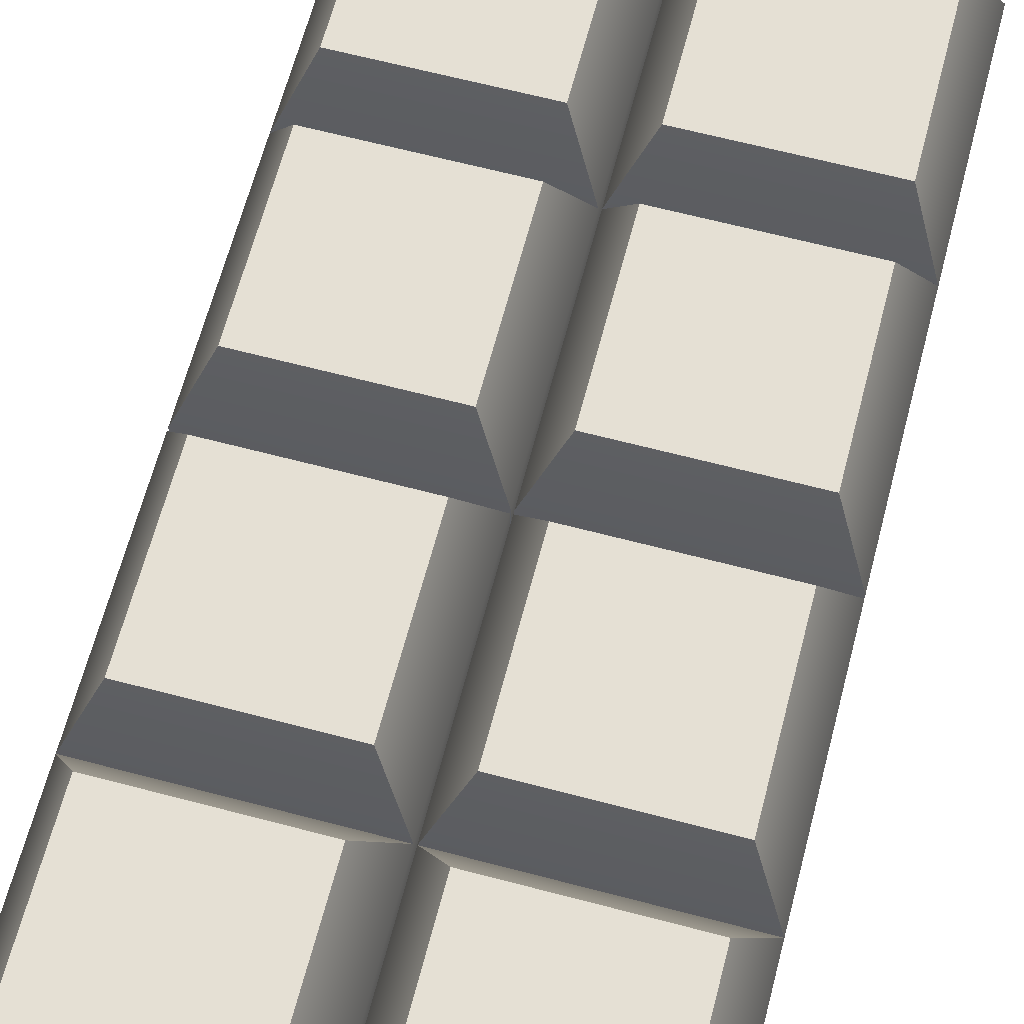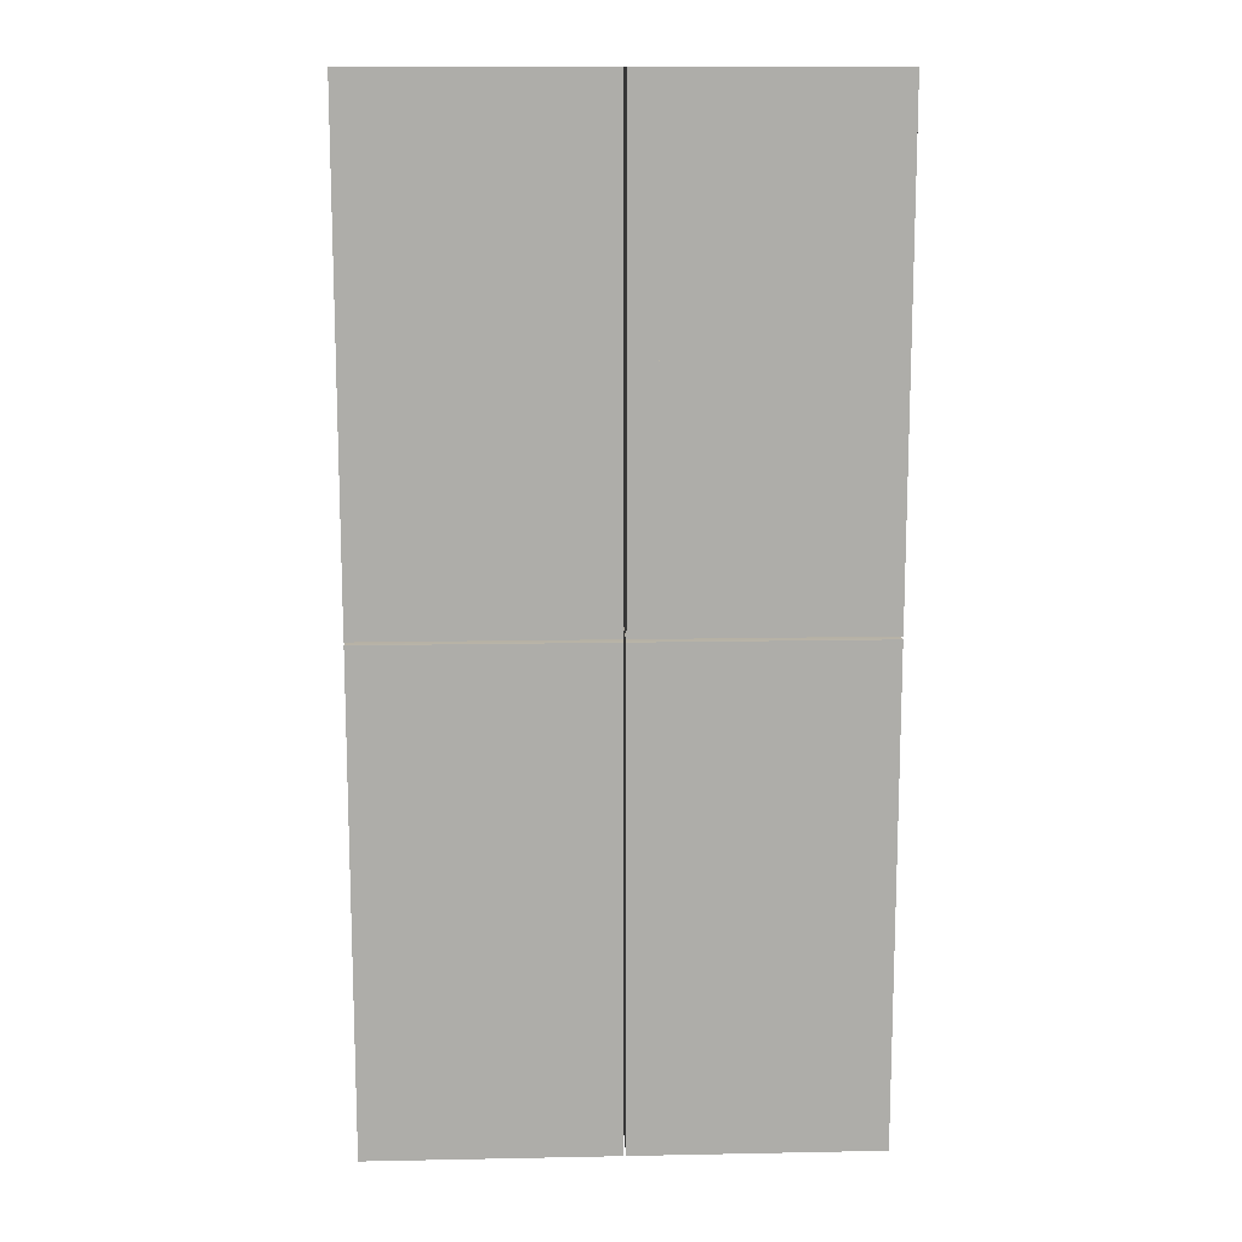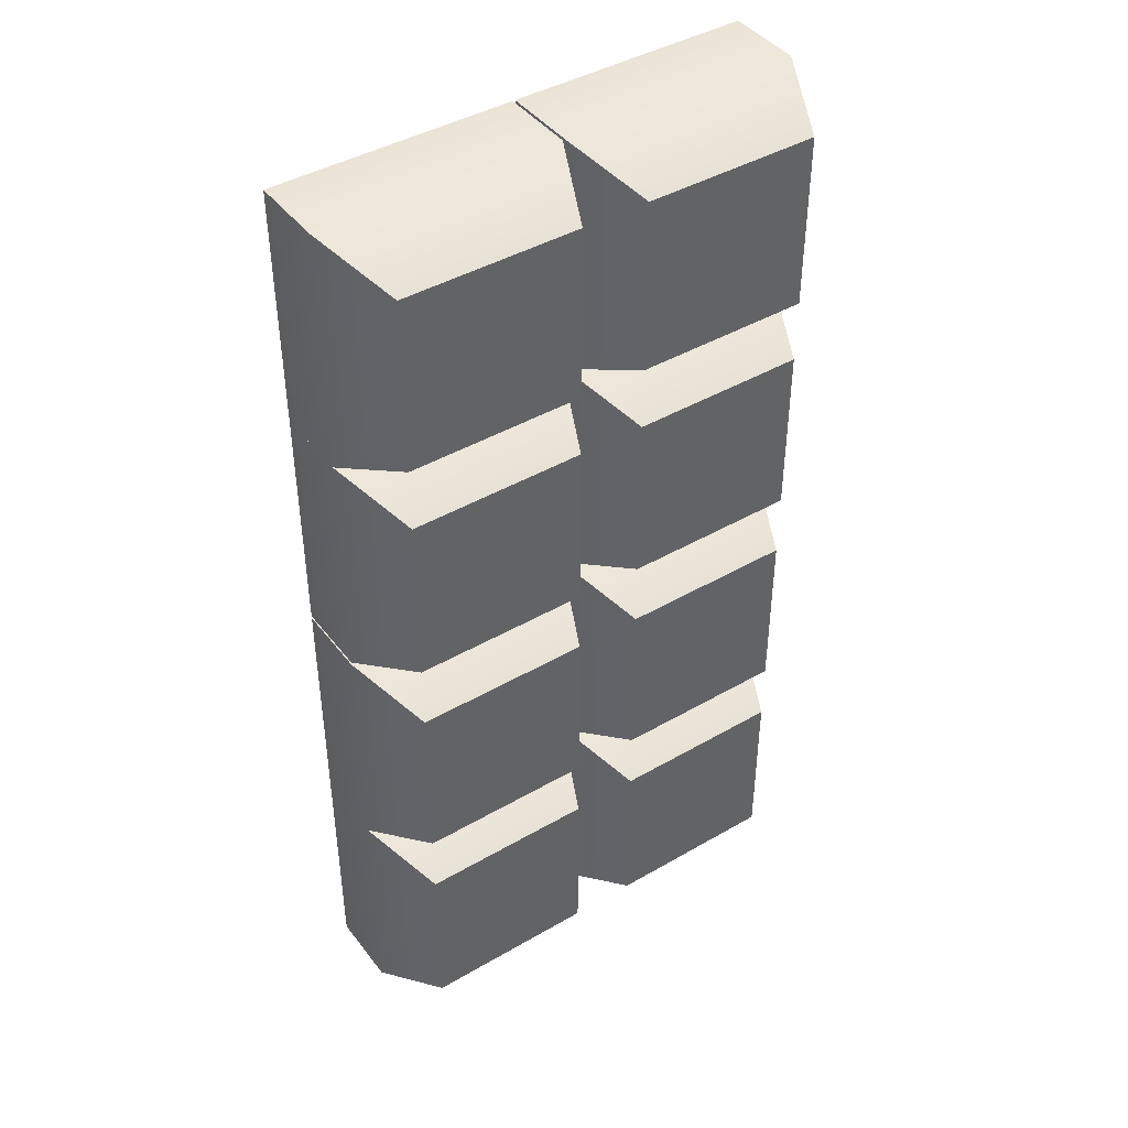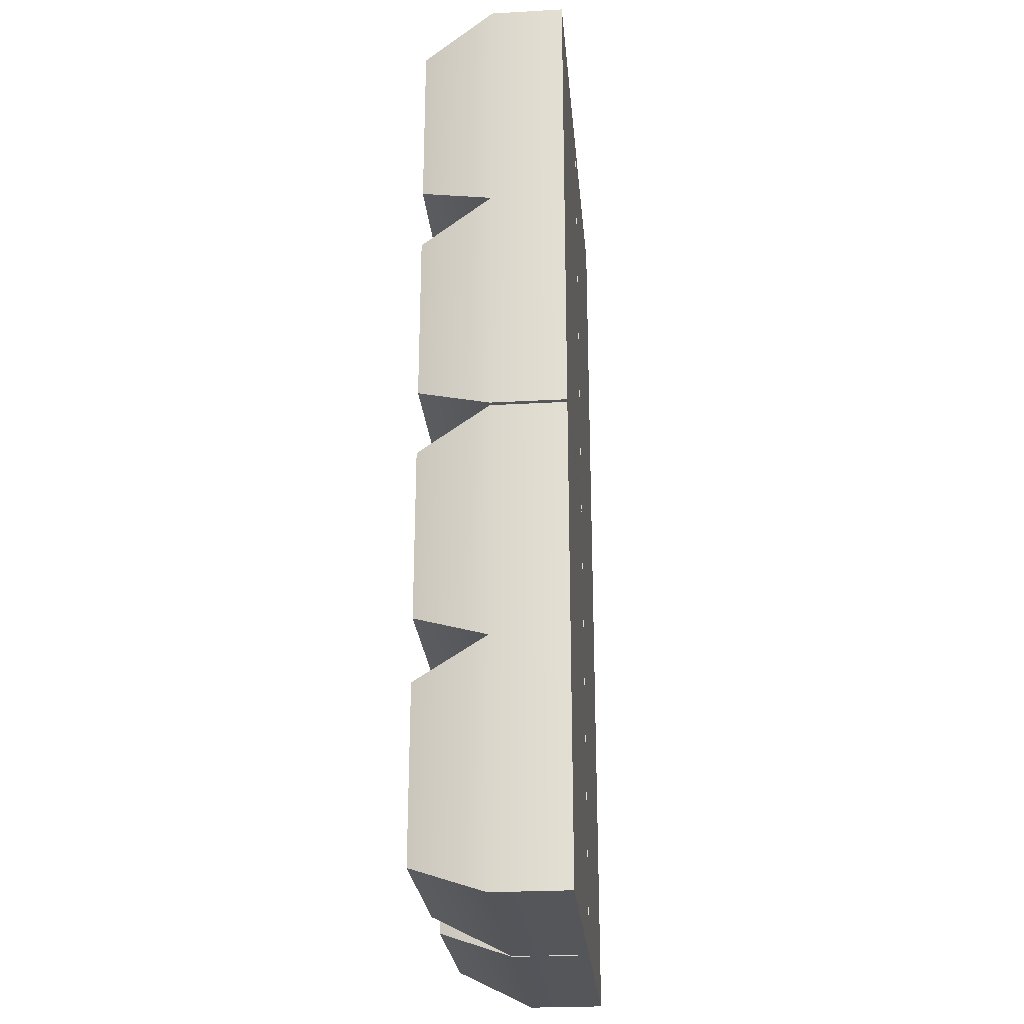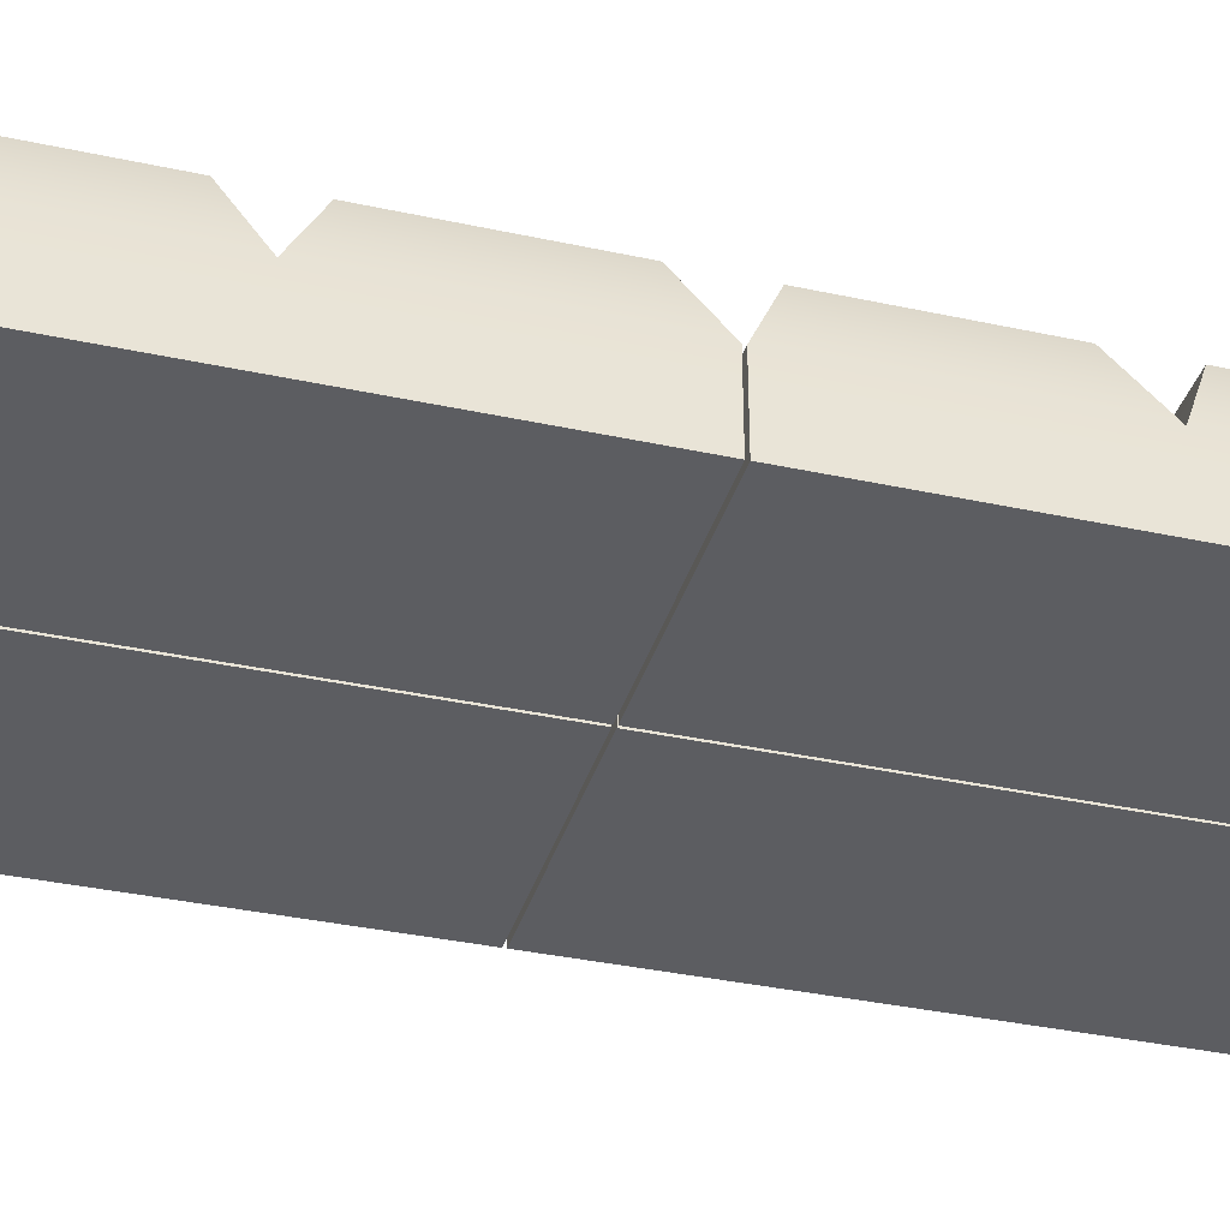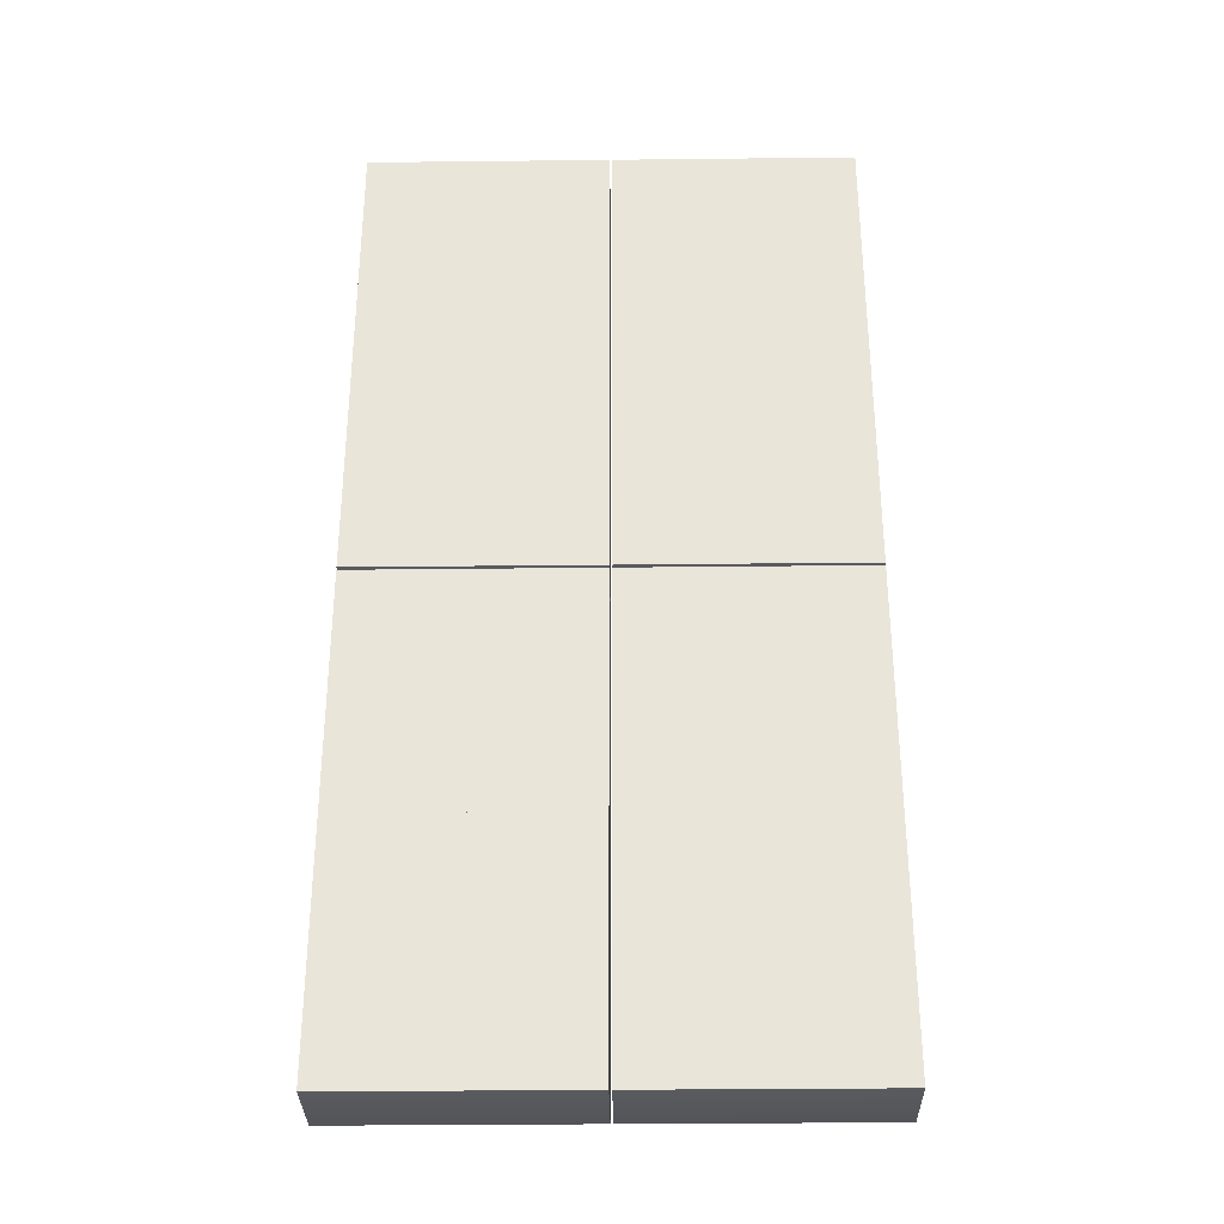
<metadata>
{"format":"obj","ext":"obj","renderer":"f3d","projection":"perspective","resolution":1024,"background":"white","views":[{"elev":65.4,"azim":14.8,"up":"+Y"},{"elev":13.2,"azim":-2.6,"up":"+Z"},{"elev":43.1,"azim":145.5,"up":"+Z"},{"elev":-25.9,"azim":-84.9,"up":"+Z"},{"elev":-36.3,"azim":74.2,"up":"+Y"},{"elev":-32.3,"azim":0.9,"up":"+Z"}]}
</metadata>
<code>
g default
v -26.31 2.749 -92.13
v -26.31 2.749 -92.47
v -26.31 2.855 -92.13
v -26.31 2.855 -92.47
v -26.35 2.961 -92.18
v -26.35 2.961 -92.42
v -26.6 2.961 -92.18
v -26.6 2.961 -92.42
v -26.65 2.855 -92.13
v -26.65 2.855 -92.47
v -26.65 2.749 -92.13
v -26.65 2.749 -92.47
v -25.97 2.749 -92.13
v -25.97 2.749 -92.47
v -25.97 2.855 -92.13
v -25.97 2.855 -92.47
v -26.01 2.961 -92.18
v -26.01 2.961 -92.42
v -26.26 2.961 -92.18
v -26.26 2.961 -92.42
v -26.3 2.855 -92.13
v -26.3 2.855 -92.47
v -26.3 2.749 -92.13
v -26.3 2.749 -92.47
v -25.97 2.749 -91.79
v -25.97 2.749 -92.13
v -25.97 2.855 -91.79
v -25.97 2.855 -92.13
v -26.01 2.961 -91.84
v -26.01 2.961 -92.09
v -26.26 2.961 -91.84
v -26.26 2.961 -92.09
v -26.3 2.855 -91.79
v -26.3 2.855 -92.13
v -26.3 2.749 -91.79
v -26.3 2.749 -92.13
v -26.31 2.749 -91.79
v -26.31 2.749 -92.13
v -26.31 2.855 -91.79
v -26.31 2.855 -92.13
v -26.35 2.961 -91.84
v -26.35 2.961 -92.09
v -26.6 2.961 -91.84
v -26.6 2.961 -92.09
v -26.65 2.855 -91.79
v -26.65 2.855 -92.13
v -26.65 2.749 -91.79
v -26.65 2.749 -92.13
v -26.31 2.749 -91.12
v -26.31 2.749 -91.45
v -26.31 2.855 -91.12
v -26.31 2.855 -91.45
v -26.35 2.961 -91.16
v -26.35 2.961 -91.41
v -26.6 2.961 -91.16
v -26.6 2.961 -91.41
v -26.65 2.855 -91.12
v -26.65 2.855 -91.45
v -26.65 2.749 -91.12
v -26.65 2.749 -91.45
v -25.97 2.749 -91.12
v -25.97 2.749 -91.45
v -25.97 2.855 -91.12
v -25.97 2.855 -91.45
v -26.01 2.961 -91.16
v -26.01 2.961 -91.41
v -26.26 2.961 -91.16
v -26.26 2.961 -91.41
v -26.3 2.855 -91.12
v -26.3 2.855 -91.45
v -26.3 2.749 -91.12
v -26.3 2.749 -91.45
v -25.97 2.749 -91.45
v -25.97 2.749 -91.79
v -25.97 2.855 -91.45
v -25.97 2.855 -91.79
v -26.01 2.961 -91.5
v -26.01 2.961 -91.75
v -26.26 2.961 -91.5
v -26.26 2.961 -91.75
v -26.3 2.855 -91.45
v -26.3 2.855 -91.79
v -26.3 2.749 -91.45
v -26.3 2.749 -91.79
v -26.31 2.749 -91.45
v -26.31 2.749 -91.79
v -26.31 2.855 -91.45
v -26.31 2.855 -91.79
v -26.35 2.961 -91.5
v -26.35 2.961 -91.75
v -26.6 2.961 -91.5
v -26.6 2.961 -91.75
v -26.65 2.855 -91.45
v -26.65 2.855 -91.79
v -26.65 2.749 -91.45
v -26.65 2.749 -91.79
g pCube9
f 1 2 4 3
f 3 4 6 5
f 5 6 8 7
f 7 8 10 9
f 9 10 12 11
f 11 12 2 1
f 2 12 10 4
f 4 10 8 6
f 11 1 3 9
f 9 3 5 7
f 13 14 16 15
f 15 16 18 17
f 17 18 20 19
f 19 20 22 21
f 21 22 24 23
f 23 24 14 13
f 14 24 22 16
f 16 22 20 18
f 23 13 15 21
f 21 15 17 19
f 25 26 28 27
f 27 28 30 29
f 29 30 32 31
f 31 32 34 33
f 33 34 36 35
f 35 36 26 25
f 26 36 34 28
f 28 34 32 30
f 35 25 27 33
f 33 27 29 31
f 37 38 40 39
f 39 40 42 41
f 41 42 44 43
f 43 44 46 45
f 45 46 48 47
f 47 48 38 37
f 38 48 46 40
f 40 46 44 42
f 47 37 39 45
f 45 39 41 43
f 49 50 52 51
f 51 52 54 53
f 53 54 56 55
f 55 56 58 57
f 57 58 60 59
f 59 60 50 49
f 50 60 58 52
f 52 58 56 54
f 59 49 51 57
f 57 51 53 55
f 61 62 64 63
f 63 64 66 65
f 65 66 68 67
f 67 68 70 69
f 69 70 72 71
f 71 72 62 61
f 62 72 70 64
f 64 70 68 66
f 71 61 63 69
f 69 63 65 67
f 73 74 76 75
f 75 76 78 77
f 77 78 80 79
f 79 80 82 81
f 81 82 84 83
f 83 84 74 73
f 74 84 82 76
f 76 82 80 78
f 83 73 75 81
f 81 75 77 79
f 85 86 88 87
f 87 88 90 89
f 89 90 92 91
f 91 92 94 93
f 93 94 96 95
f 95 96 86 85
f 86 96 94 88
f 88 94 92 90
f 95 85 87 93
f 93 87 89 91

</code>
